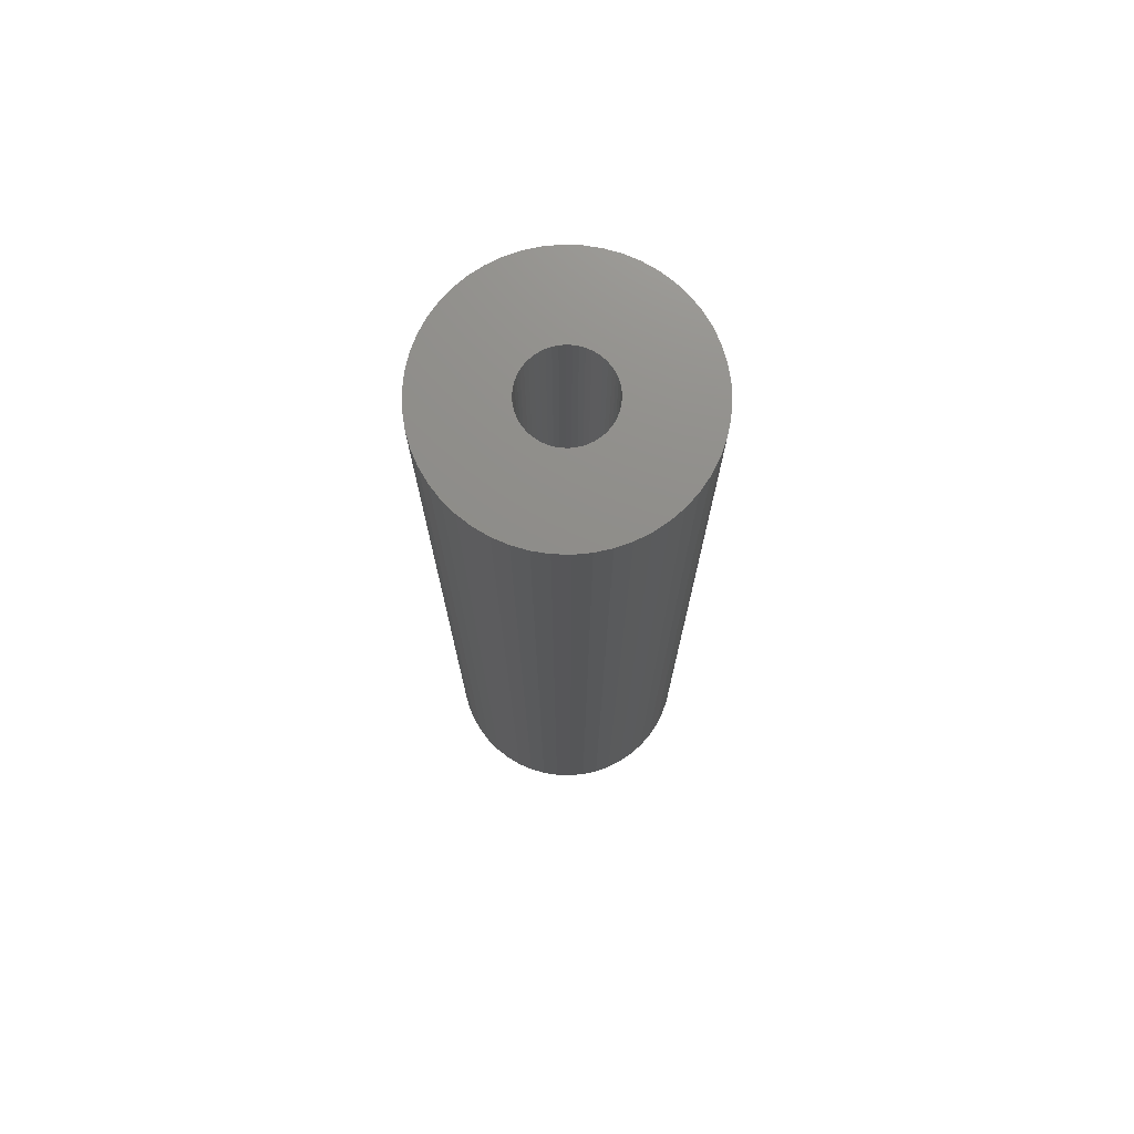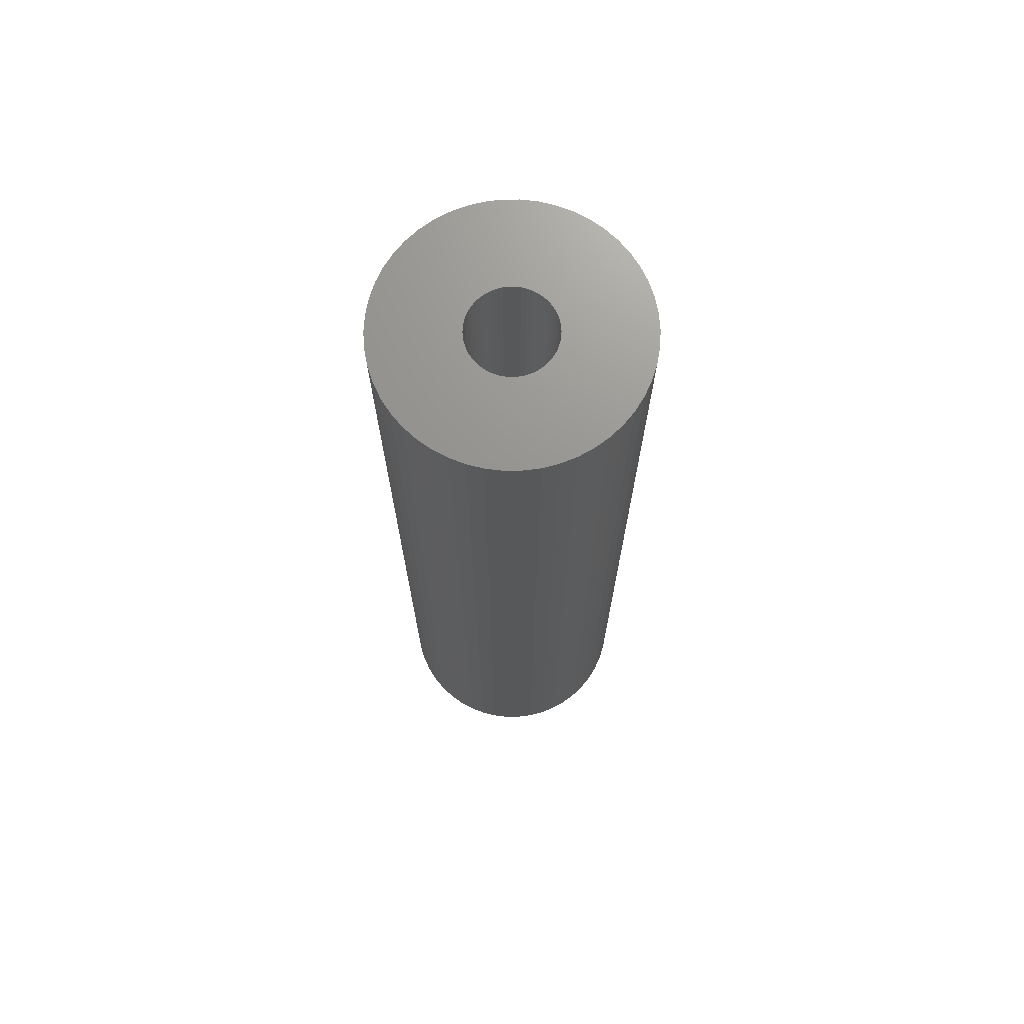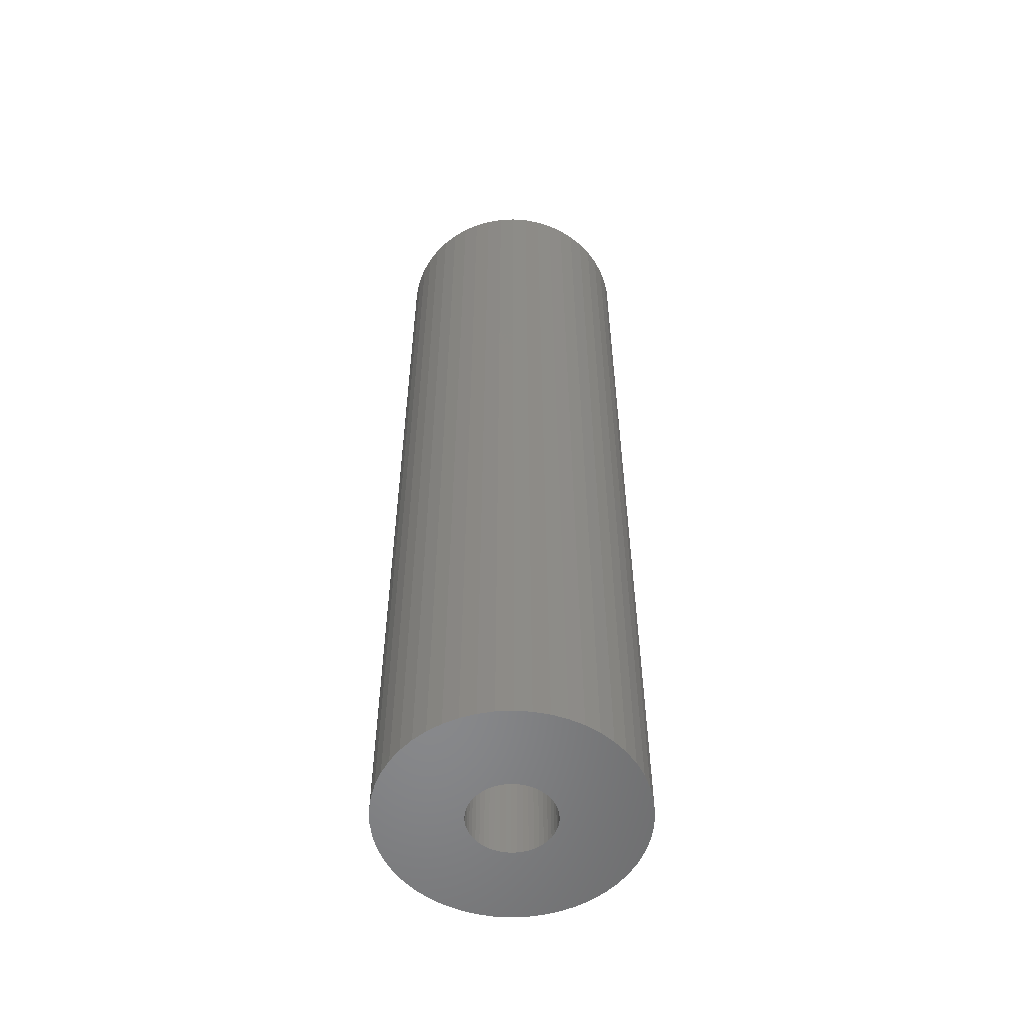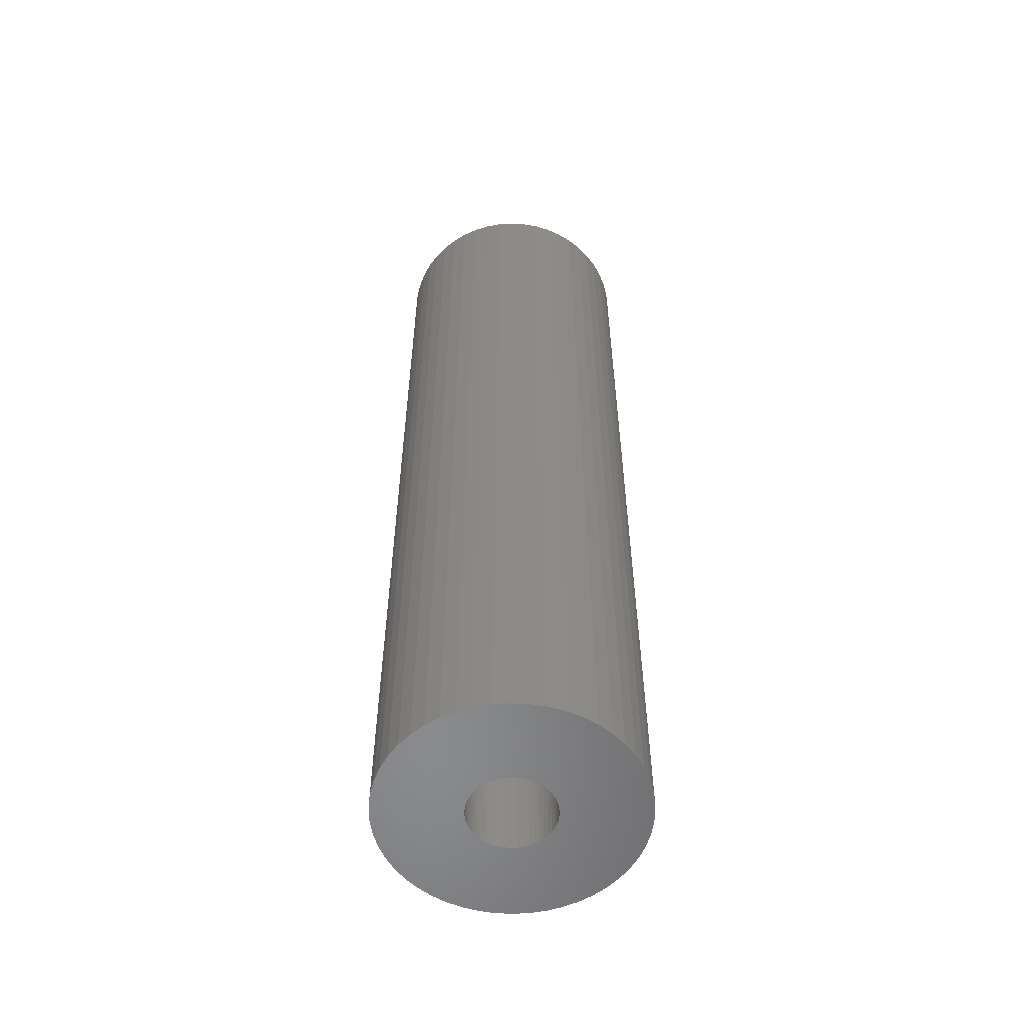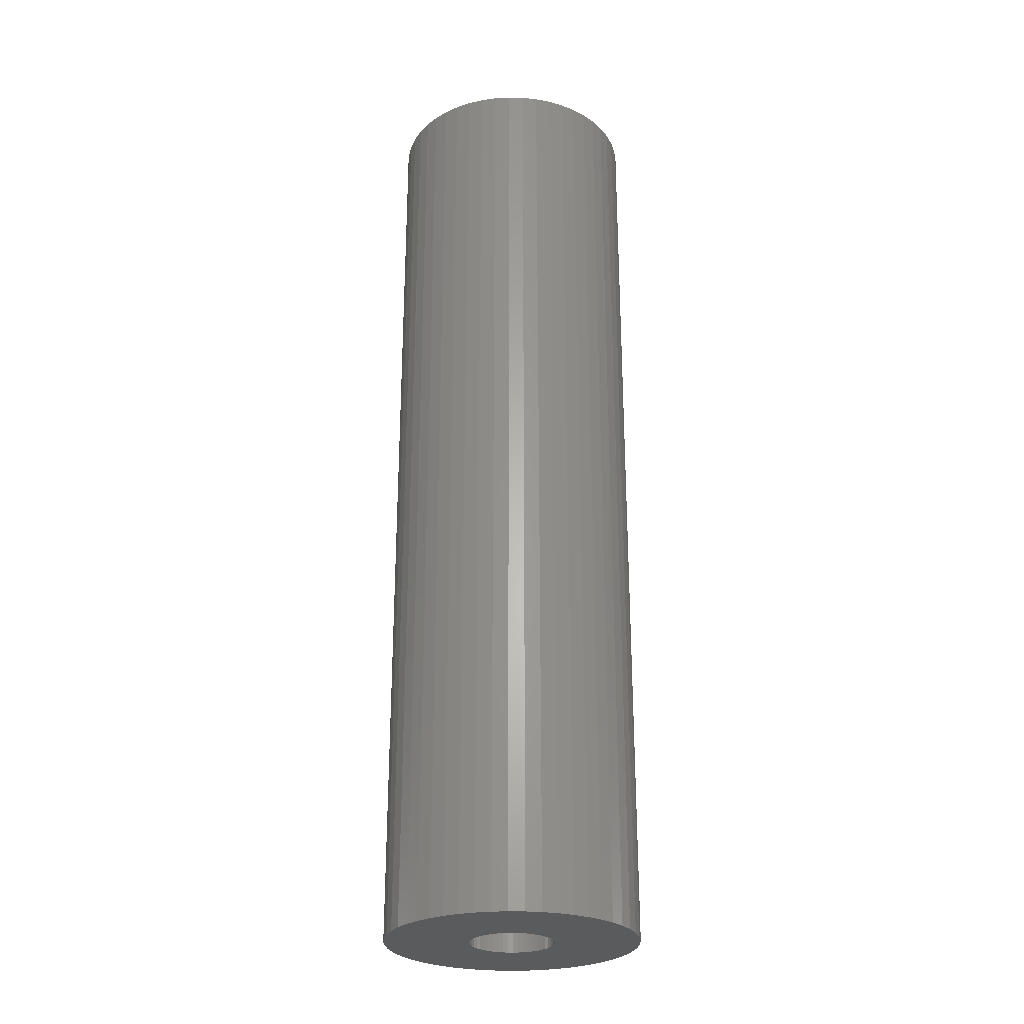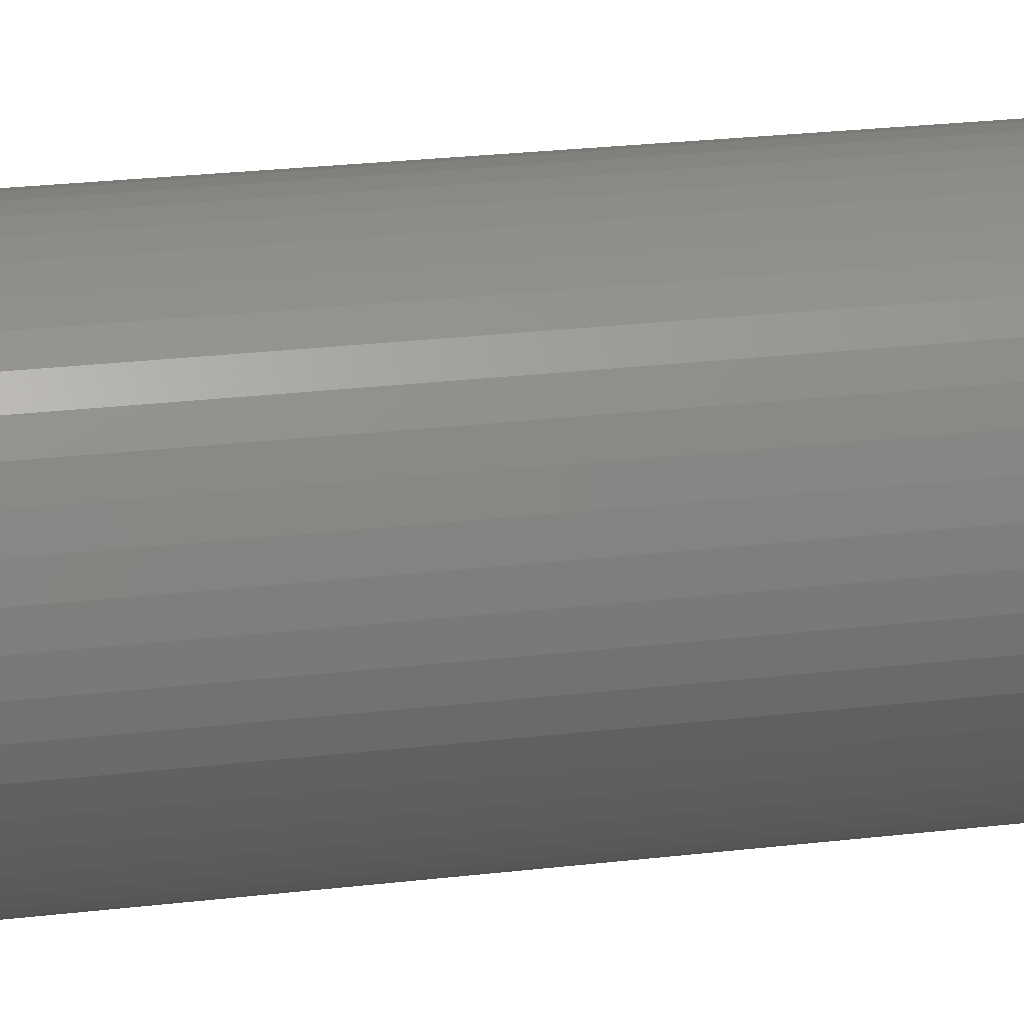
<metadata>
{"format":"stl","ext":"stl","renderer":"f3d","projection":"perspective","resolution":1024,"background":"white","views":[{"elev":74.0,"azim":-178.1,"up":"+Z"},{"elev":71.1,"azim":78.9,"up":"+Z"},{"elev":-55.1,"azim":-177.1,"up":"+Z"},{"elev":-55.9,"azim":-10.6,"up":"+Z"},{"elev":-26.6,"azim":41.2,"up":"+Z"},{"elev":21.9,"azim":-102.3,"up":"+Y"}]}
</metadata>
<code>
# stl→obj: 200 verts, 400 faces
v 12 0 45
v 11.91 1.504 -45
v 11.91 1.504 45
v 12 0 -45
v -12 0 -45
v -11.91 1.504 45
v -11.91 1.504 -45
v -12 0 45
v 0.7535 11.98 -45
v -0.7535 11.98 45
v 0.7535 11.98 45
v -0.7535 11.98 -45
v -0.7535 -11.98 -45
v 0.7535 -11.98 45
v -0.7535 -11.98 45
v 0.7535 -11.98 -45
v 8.748 8.215 -45
v 7.649 9.246 45
v 8.748 8.215 45
v 7.649 9.246 -45
v -7.649 9.246 -45
v -8.748 8.215 45
v -7.649 9.246 45
v -8.748 8.215 -45
v -3.708 11.41 -45
v -5.109 10.86 45
v -3.708 11.41 45
v -5.109 10.86 -45
v 9.708 -7.053 45
v 10.52 -5.781 -45
v 10.52 -5.781 45
v 9.708 -7.053 -45
v 11.16 4.417 45
v 10.52 5.781 -45
v 10.52 5.781 45
v 11.16 4.417 -45
v 11.62 2.984 -45
v 11.62 2.984 45
v 9.708 7.053 -45
v 9.708 7.053 45
v 5.109 10.86 -45
v 3.708 11.41 45
v 5.109 10.86 45
v 3.708 11.41 -45
v 2.249 11.79 45
v 2.249 11.79 -45
v 6.43 10.13 -45
v 6.43 10.13 45
v -11.16 4.417 -45
v -10.52 5.781 45
v -10.52 5.781 -45
v -11.16 4.417 45
v -9.708 7.053 -45
v -9.708 7.053 45
v -11.62 2.984 -45
v -11.62 2.984 45
v -2.249 11.79 45
v -2.249 11.79 -45
v 2.249 -11.79 45
v 2.249 -11.79 -45
v 4 0 45
v 3.968 0.5013 45
v 11.91 -1.504 45
v 3.874 0.9948 45
v 3.968 -0.5013 45
v 3.719 1.472 45
v 11.62 -2.984 45
v 3.505 1.927 45
v 3.874 -0.9948 45
v 3.236 2.351 45
v 11.16 -4.417 45
v 2.916 2.738 45
v 3.719 -1.472 45
v 2.55 3.082 45
v 2.143 3.377 45
v 3.505 -1.927 45
v 1.703 3.619 45
v 1.236 3.804 45
v 0.7495 3.929 45
v 0.2512 3.992 45
v -0.2512 3.992 45
v -0.7495 3.929 45
v -1.236 3.804 45
v -1.703 3.619 45
v -2.143 3.377 45
v -6.43 10.13 45
v -2.55 3.082 45
v -2.916 2.738 45
v -3.236 2.351 45
v -3.505 1.927 45
v 3.236 -2.351 45
v 8.748 -8.215 45
v 2.916 -2.738 45
v 7.649 -9.246 45
v 2.55 -3.082 45
v 6.43 -10.13 45
v 2.143 -3.377 45
v 5.109 -10.86 45
v 1.703 -3.619 45
v 3.708 -11.41 45
v 1.236 -3.804 45
v 0.7495 -3.929 45
v 0.2512 -3.992 45
v -0.2512 -3.992 45
v -0.7495 -3.929 45
v -2.249 -11.79 45
v -1.236 -3.804 45
v -3.708 -11.41 45
v -1.703 -3.619 45
v -5.109 -10.86 45
v -2.143 -3.377 45
v -6.43 -10.13 45
v -2.55 -3.082 45
v -7.649 -9.246 45
v -2.916 -2.738 45
v -8.748 -8.215 45
v -3.236 -2.351 45
v -9.708 -7.053 45
v -3.505 -1.927 45
v -10.52 -5.781 45
v -3.719 -1.472 45
v -11.16 -4.417 45
v -3.874 -0.9948 45
v -11.62 -2.984 45
v -3.968 -0.5013 45
v -11.91 -1.504 45
v -4 0 45
v -3.719 1.472 45
v -3.874 0.9948 45
v -3.968 0.5013 45
v -6.43 10.13 -45
v 11.91 -1.504 -45
v 8.748 -8.215 -45
v 11.62 -2.984 -45
v 11.16 -4.417 -45
v -8.748 -8.215 -45
v -7.649 -9.246 -45
v -10.52 -5.781 -45
v -11.16 -4.417 -45
v -9.708 -7.053 -45
v 4 0 -45
v 3.968 -0.5013 -45
v 3.874 -0.9948 -45
v 3.968 0.5013 -45
v 3.719 -1.472 -45
v 3.505 -1.927 -45
v 3.874 0.9948 -45
v 3.236 -2.351 -45
v 2.916 -2.738 -45
v 7.649 -9.246 -45
v 3.719 1.472 -45
v 2.55 -3.082 -45
v 6.43 -10.13 -45
v 2.143 -3.377 -45
v 5.109 -10.86 -45
v 3.505 1.927 -45
v 1.703 -3.619 -45
v 3.708 -11.41 -45
v 1.236 -3.804 -45
v 0.7495 -3.929 -45
v 0.2512 -3.992 -45
v -0.2512 -3.992 -45
v -0.7495 -3.929 -45
v -2.249 -11.79 -45
v -1.236 -3.804 -45
v -3.708 -11.41 -45
v -1.703 -3.619 -45
v -5.109 -10.86 -45
v -2.143 -3.377 -45
v -6.43 -10.13 -45
v -2.55 -3.082 -45
v -2.916 -2.738 -45
v -3.236 -2.351 -45
v -3.505 -1.927 -45
v 3.236 2.351 -45
v 2.916 2.738 -45
v 2.55 3.082 -45
v 2.143 3.377 -45
v 1.703 3.619 -45
v 1.236 3.804 -45
v 0.7495 3.929 -45
v 0.2512 3.992 -45
v -0.2512 3.992 -45
v -0.7495 3.929 -45
v -1.236 3.804 -45
v -1.703 3.619 -45
v -2.143 3.377 -45
v -2.55 3.082 -45
v -2.916 2.738 -45
v -3.236 2.351 -45
v -3.505 1.927 -45
v -3.719 1.472 -45
v -3.874 0.9948 -45
v -3.968 0.5013 -45
v -4 0 -45
v -3.719 -1.472 -45
v -3.874 -0.9948 -45
v -11.62 -2.984 -45
v -3.968 -0.5013 -45
v -11.91 -1.504 -45
f 1 2 3
f 2 1 4
f 5 6 7
f 6 5 8
f 9 10 11
f 10 9 12
f 13 14 15
f 14 13 16
f 17 18 19
f 18 17 20
f 21 22 23
f 22 21 24
f 25 26 27
f 26 25 28
f 29 30 31
f 30 29 32
f 33 34 35
f 34 33 36
f 3 37 38
f 37 3 2
f 35 39 40
f 39 35 34
f 41 42 43
f 42 41 44
f 44 45 42
f 45 44 46
f 47 43 48
f 43 47 41
f 49 50 51
f 50 49 52
f 53 22 24
f 22 53 54
f 55 52 49
f 52 55 56
f 12 57 10
f 57 12 58
f 16 59 14
f 59 16 60
f 38 36 33
f 36 38 37
f 40 17 19
f 17 40 39
f 46 11 45
f 11 46 9
f 20 48 18
f 48 20 47
f 51 54 53
f 54 51 50
f 7 56 55
f 56 7 6
f 61 1 3
f 62 3 38
f 1 61 63
f 64 38 33
f 65 63 61
f 66 33 35
f 63 65 67
f 68 35 40
f 69 67 65
f 70 40 19
f 67 69 71
f 72 19 18
f 73 71 69
f 74 18 48
f 71 73 31
f 75 48 43
f 76 31 73
f 31 76 29
f 3 62 61
f 38 64 62
f 33 66 64
f 77 43 42
f 35 68 66
f 40 70 68
f 19 72 70
f 18 74 72
f 78 42 45
f 48 75 74
f 43 77 75
f 42 78 77
f 79 45 11
f 45 79 78
f 11 80 79
f 11 81 80
f 10 81 11
f 81 10 82
f 57 82 10
f 82 57 83
f 27 83 57
f 83 27 84
f 26 84 27
f 84 26 85
f 86 85 26
f 85 86 87
f 23 87 86
f 87 23 88
f 22 88 23
f 88 22 89
f 54 89 22
f 89 54 90
f 91 29 76
f 29 91 92
f 93 92 91
f 92 93 94
f 95 94 93
f 94 95 96
f 97 96 95
f 96 97 98
f 99 98 97
f 98 99 100
f 101 100 99
f 100 101 59
f 102 59 101
f 59 102 14
f 103 14 102
f 104 14 103
f 15 104 105
f 104 15 14
f 106 105 107
f 108 107 109
f 110 109 111
f 105 106 15
f 112 111 113
f 114 113 115
f 116 115 117
f 118 117 119
f 107 108 106
f 120 119 121
f 122 121 123
f 124 123 125
f 126 125 127
f 50 90 54
f 109 110 108
f 90 50 128
f 111 112 110
f 52 128 50
f 113 114 112
f 128 52 129
f 115 116 114
f 56 129 52
f 117 118 116
f 129 56 130
f 119 120 118
f 6 130 56
f 121 122 120
f 130 6 127
f 123 124 122
f 8 127 6
f 125 126 124
f 127 8 126
f 28 86 26
f 86 28 131
f 131 23 86
f 23 131 21
f 58 27 57
f 27 58 25
f 63 4 1
f 4 63 132
f 92 32 29
f 32 92 133
f 71 134 67
f 134 71 135
f 67 132 63
f 132 67 134
f 136 114 116
f 114 136 137
f 138 122 139
f 122 138 120
f 136 118 140
f 118 136 116
f 141 4 132
f 142 132 134
f 4 141 2
f 143 134 135
f 144 2 141
f 145 135 30
f 2 144 37
f 146 30 32
f 147 37 144
f 148 32 133
f 37 147 36
f 149 133 150
f 151 36 147
f 152 150 153
f 36 151 34
f 154 153 155
f 156 34 151
f 34 156 39
f 132 142 141
f 134 143 142
f 135 145 143
f 157 155 158
f 30 146 145
f 32 148 146
f 133 149 148
f 150 152 149
f 159 158 60
f 153 154 152
f 155 157 154
f 158 159 157
f 160 60 16
f 60 160 159
f 16 161 160
f 16 162 161
f 13 162 16
f 162 13 163
f 164 163 13
f 163 164 165
f 166 165 164
f 165 166 167
f 168 167 166
f 167 168 169
f 170 169 168
f 169 170 171
f 137 171 170
f 171 137 172
f 136 172 137
f 172 136 173
f 140 173 136
f 173 140 174
f 175 39 156
f 39 175 17
f 176 17 175
f 17 176 20
f 177 20 176
f 20 177 47
f 178 47 177
f 47 178 41
f 179 41 178
f 41 179 44
f 180 44 179
f 44 180 46
f 181 46 180
f 46 181 9
f 182 9 181
f 183 9 182
f 12 183 184
f 183 12 9
f 58 184 185
f 25 185 186
f 28 186 187
f 184 58 12
f 131 187 188
f 21 188 189
f 24 189 190
f 53 190 191
f 185 25 58
f 51 191 192
f 49 192 193
f 55 193 194
f 7 194 195
f 138 174 140
f 186 28 25
f 174 138 196
f 187 131 28
f 139 196 138
f 188 21 131
f 196 139 197
f 189 24 21
f 198 197 139
f 190 53 24
f 197 198 199
f 191 51 53
f 200 199 198
f 192 49 51
f 199 200 195
f 193 55 49
f 5 195 200
f 194 7 55
f 195 5 7
f 155 96 98
f 96 155 153
f 150 92 94
f 92 150 133
f 31 135 71
f 135 31 30
f 139 124 198
f 124 139 122
f 158 98 100
f 98 158 155
f 60 100 59
f 100 60 158
f 164 15 106
f 15 164 13
f 137 112 114
f 112 137 170
f 140 120 138
f 120 140 118
f 198 126 200
f 126 198 124
f 200 8 5
f 8 200 126
f 153 94 96
f 94 153 150
f 166 106 108
f 106 166 164
f 168 108 110
f 108 168 166
f 170 110 112
f 110 170 168
f 141 62 144
f 62 141 61
f 127 194 130
f 194 127 195
f 183 80 81
f 80 183 182
f 161 104 103
f 104 161 162
f 177 72 74
f 72 177 176
f 189 87 88
f 87 189 188
f 186 83 84
f 83 186 185
f 146 73 145
f 73 146 76
f 151 68 156
f 68 151 66
f 156 70 175
f 70 156 68
f 180 77 78
f 77 180 179
f 181 78 79
f 78 181 180
f 178 74 75
f 74 178 177
f 128 191 90
f 191 128 192
f 89 189 88
f 189 89 190
f 129 192 128
f 192 129 193
f 187 84 85
f 84 187 186
f 185 82 83
f 82 185 184
f 160 103 102
f 103 160 161
f 147 66 151
f 66 147 64
f 144 64 147
f 64 144 62
f 175 72 176
f 72 175 70
f 182 79 80
f 79 182 181
f 179 75 77
f 75 179 178
f 90 190 89
f 190 90 191
f 130 193 129
f 193 130 194
f 188 85 87
f 85 188 187
f 184 81 82
f 81 184 183
f 149 91 148
f 91 149 93
f 145 69 143
f 69 145 73
f 143 65 142
f 65 143 69
f 115 173 117
f 173 115 172
f 148 76 146
f 76 148 91
f 142 61 141
f 61 142 65
f 163 107 105
f 107 163 165
f 121 197 123
f 197 121 196
f 125 195 127
f 195 125 199
f 157 101 99
f 101 157 159
f 159 102 101
f 102 159 160
f 149 95 93
f 95 149 152
f 152 97 95
f 97 152 154
f 154 99 97
f 99 154 157
f 162 105 104
f 105 162 163
f 165 109 107
f 109 165 167
f 117 174 119
f 174 117 173
f 119 196 121
f 196 119 174
f 123 199 125
f 199 123 197
f 167 111 109
f 111 167 169
f 169 113 111
f 113 169 171
f 171 115 113
f 115 171 172

</code>
